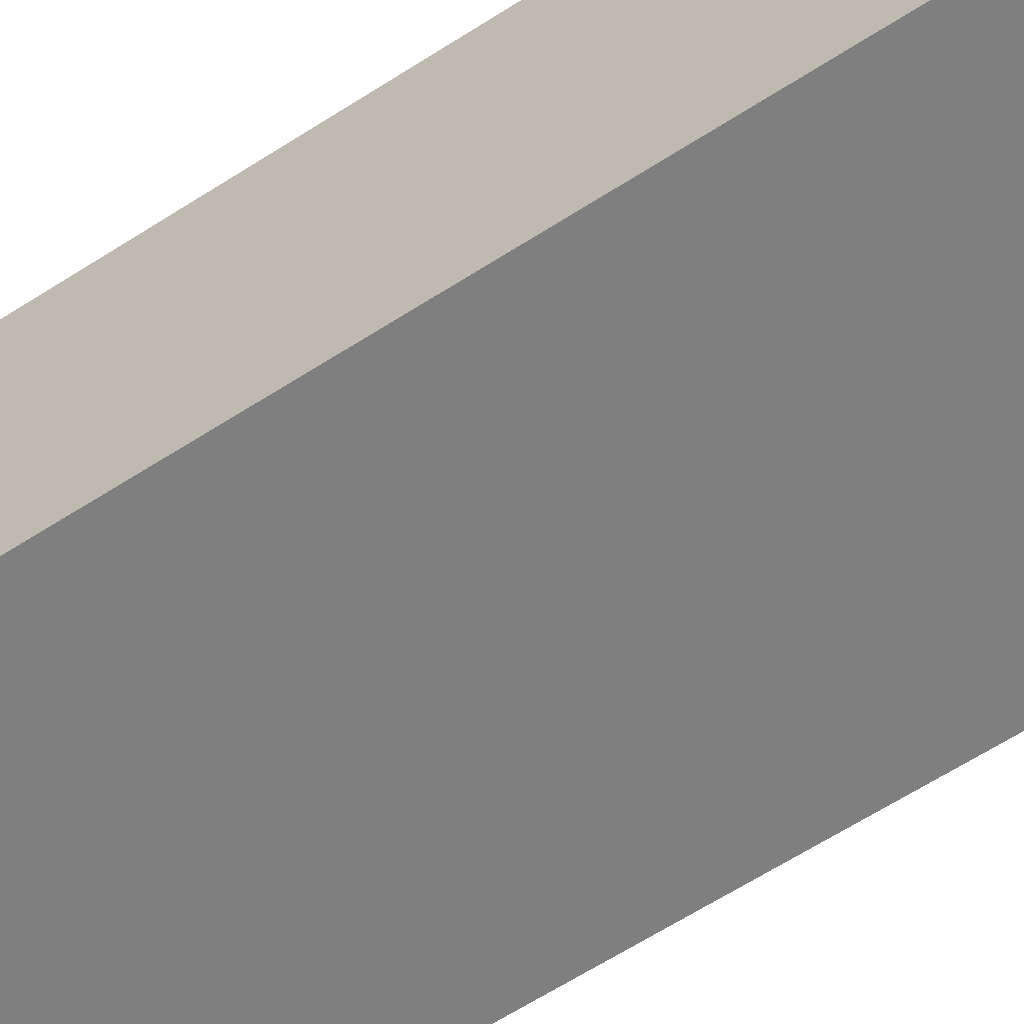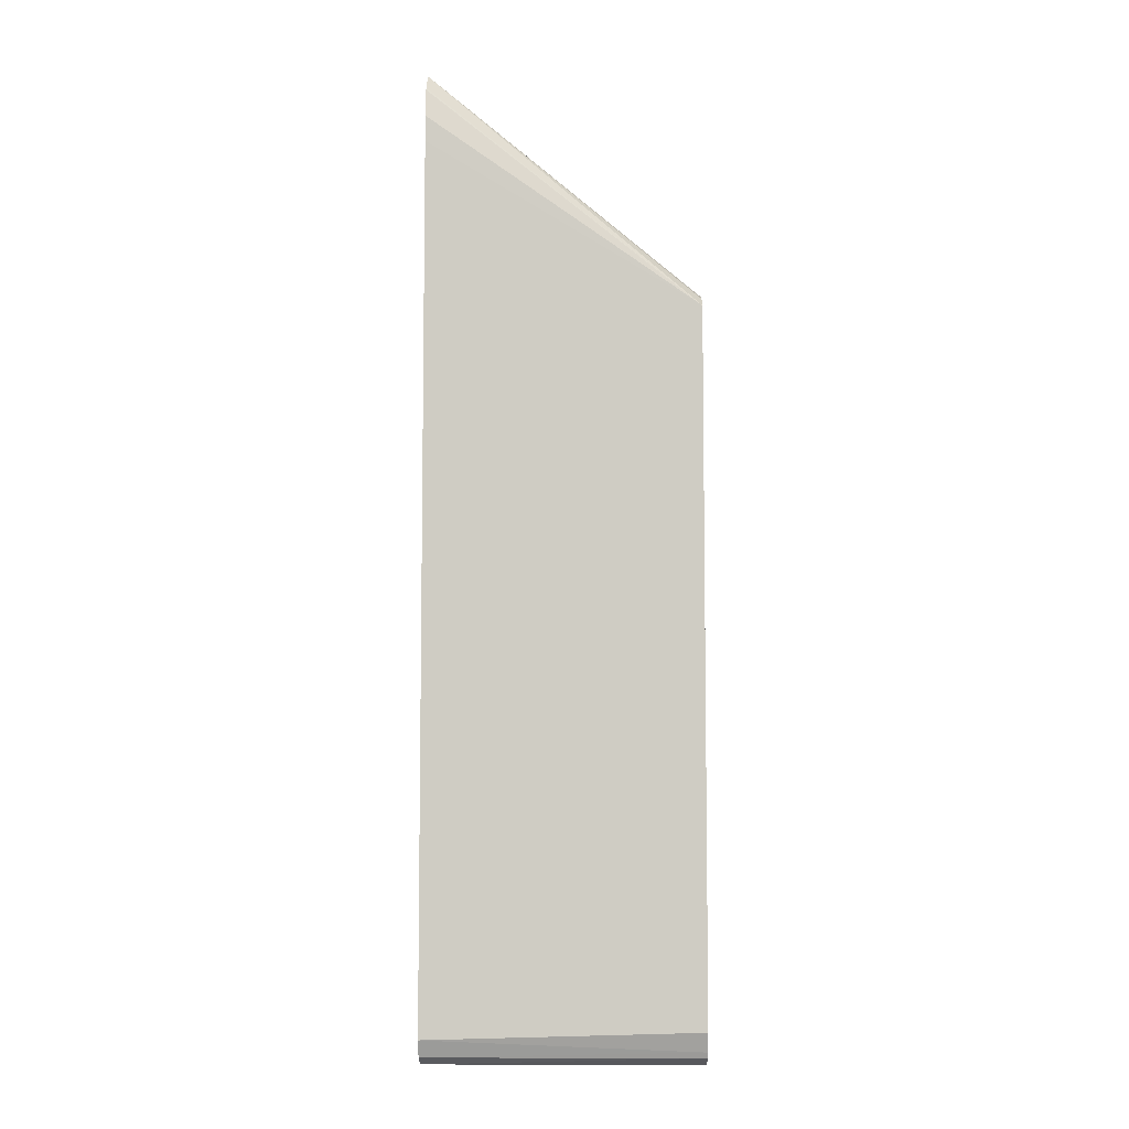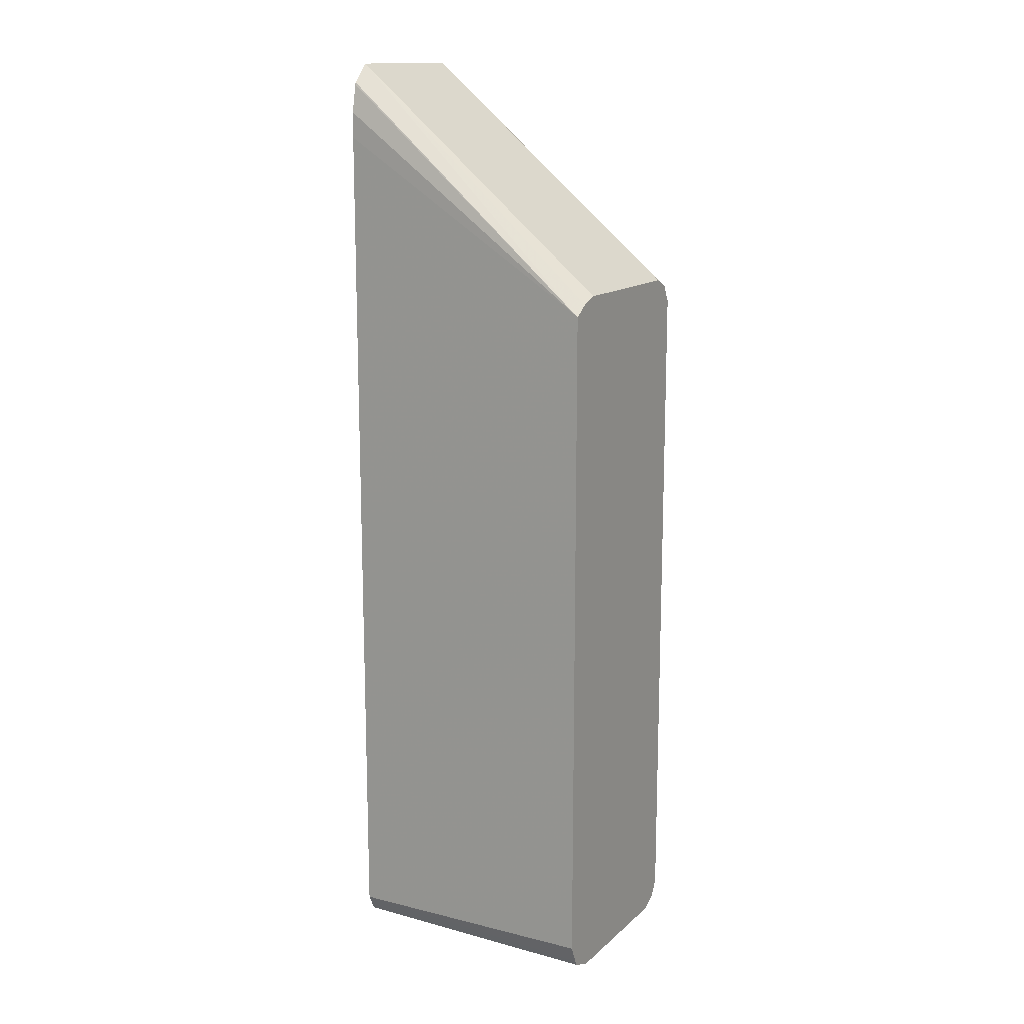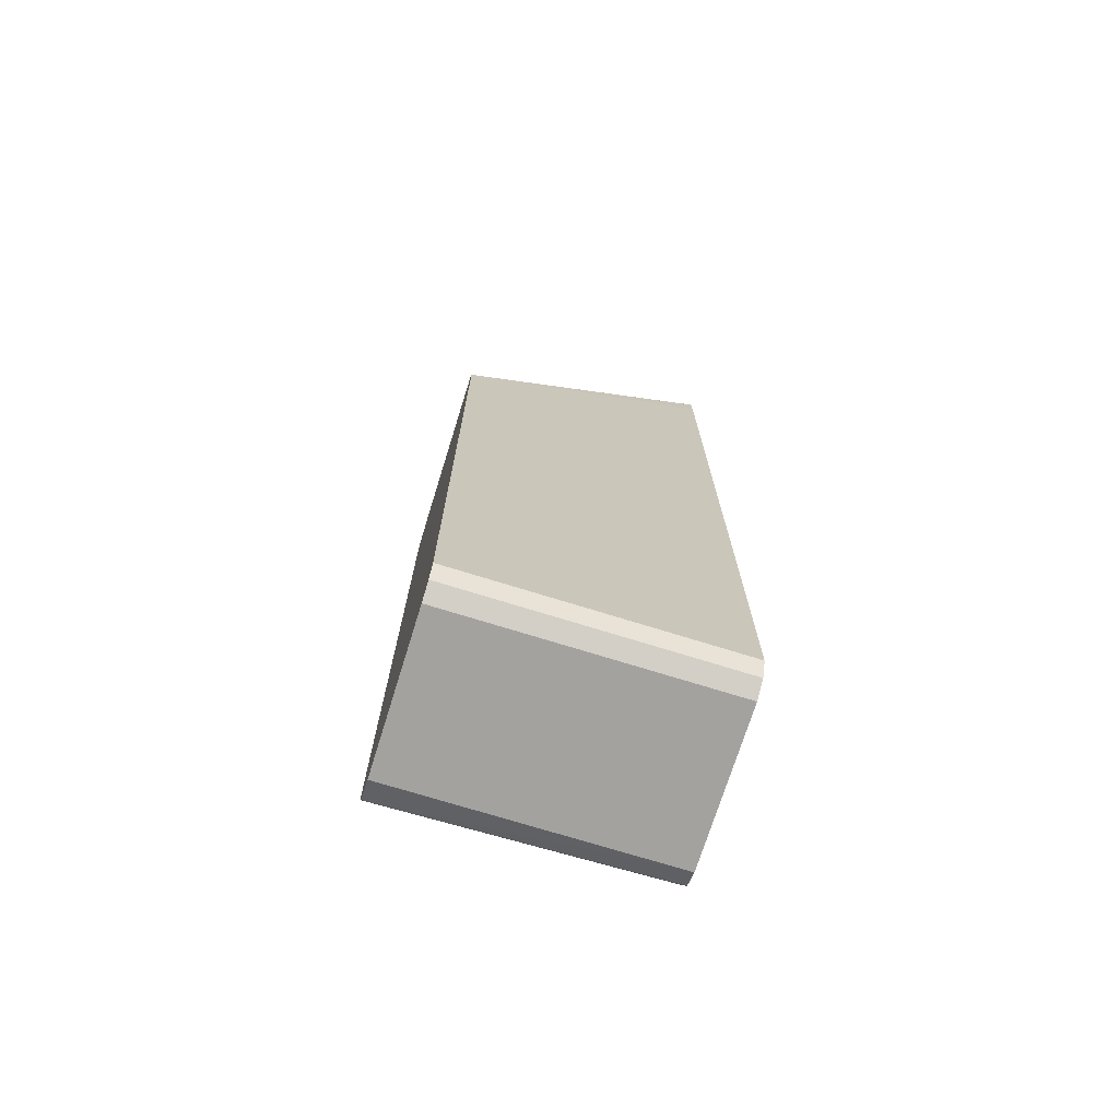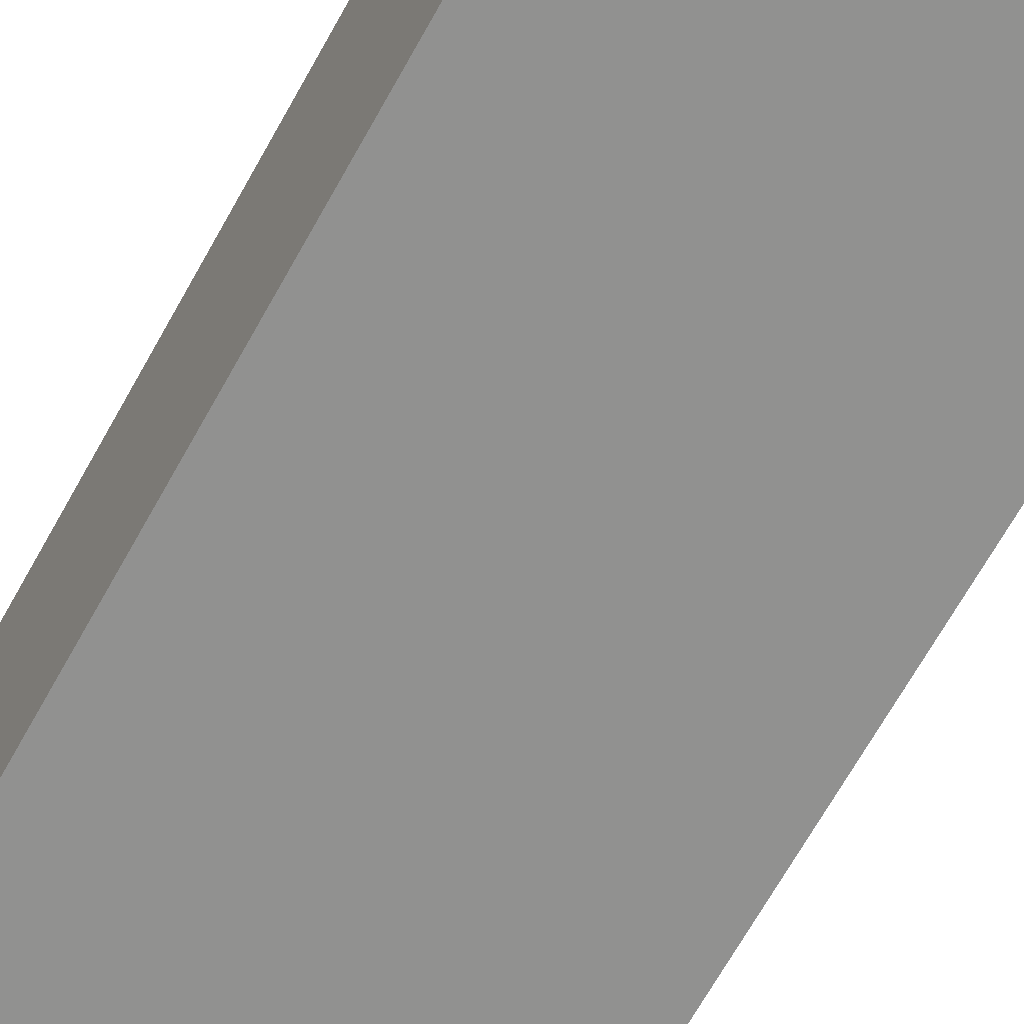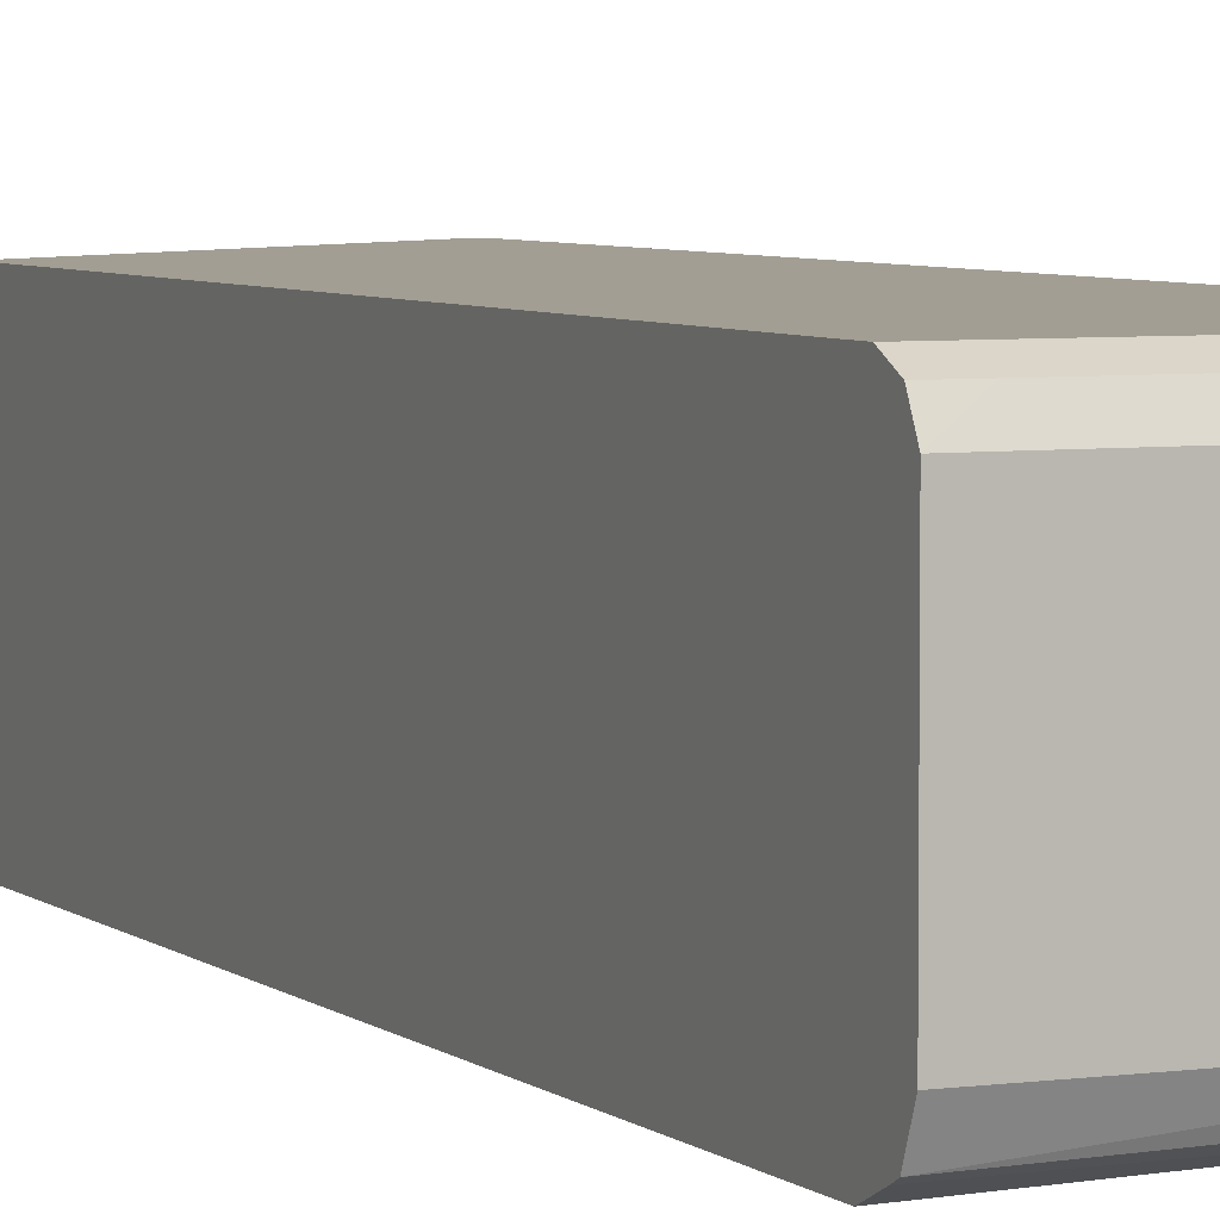
<metadata>
{"format":"obj","ext":"obj","renderer":"f3d","projection":"perspective","resolution":1024,"background":"white","views":[{"elev":-61.1,"azim":-56.4,"up":"+Z"},{"elev":-6.4,"azim":-179.0,"up":"+Y"},{"elev":14.3,"azim":-150.4,"up":"+Y"},{"elev":-72.5,"azim":-17.3,"up":"+Y"},{"elev":-65.2,"azim":151.4,"up":"+Z"},{"elev":5.0,"azim":-24.1,"up":"+Z"}]}
</metadata>
<code>
v -0.2044 0.1672 0.2541
v -0.2044 0.1672 0.3557
v -0.2044 0.1546 0.2416
v -0.3839 0.00557 0.2315
v -0.3839 0.01241 0.2417
v -0.3839 0.01693 0.2541
v -0.2044 0.1532 0.3682
v -0.3839 0.01693 0.3557
v -0.3839 0.01128 0.367
v -0.2044 0.1533 0.2411
v -0.2044 0.1345 0.2374
v -0.2044 0.1175 0.2371
v -0.3839 -0.4516 0.2315
v -0.2044 0.136 0.3721
v -0.3839 -1.793e-05 0.3726
v -0.2044 -0.4573 0.2371
v -0.3839 -0.4643 0.2371
v -0.2044 0.1345 0.3724
v -0.2044 0.1175 0.3726
v -0.3839 -0.4573 0.3726
v -0.2044 -0.4686 0.2428
v -0.3839 -0.4681 0.239
v -0.2044 -0.4573 0.3726
v -0.3839 -0.4685 0.367
v -0.367 -0.4686 0.367
v -0.2044 -0.4743 0.2541
v -0.3839 -0.4743 0.2541
v -0.2044 -0.4686 0.367
v -0.3839 -0.4743 0.3557
v -0.2044 -0.4743 0.3557
f 4 29 24
f 13 16 17
f 7 15 14
f 7 9 15
f 4 6 5
f 4 15 9
f 4 9 8
f 4 20 15
f 4 24 20
f 14 15 18
f 4 8 6
f 26 29 27
f 20 28 23
f 15 23 19
f 16 21 17
f 17 21 22
f 20 24 25
f 20 25 28
f 21 26 22
f 22 26 27
f 24 29 25
f 25 29 30
f 25 30 28
f 26 30 29
f 4 27 29
f 15 20 23
f 4 22 27
f 15 19 18
f 4 13 17
f 4 17 22
f 1 2 7
f 1 7 14
f 1 14 18
f 1 18 19
f 1 19 23
f 1 23 28
f 1 30 26
f 1 26 21
f 1 21 16
f 1 16 12
f 1 12 11
f 1 11 10
f 1 28 30
f 1 3 4
f 1 10 3
f 4 12 16
f 4 11 12
f 4 10 11
f 2 9 7
f 3 10 4
f 4 16 13
f 1 8 2
f 1 6 8
f 1 5 6
f 1 4 5
f 2 8 9

</code>
